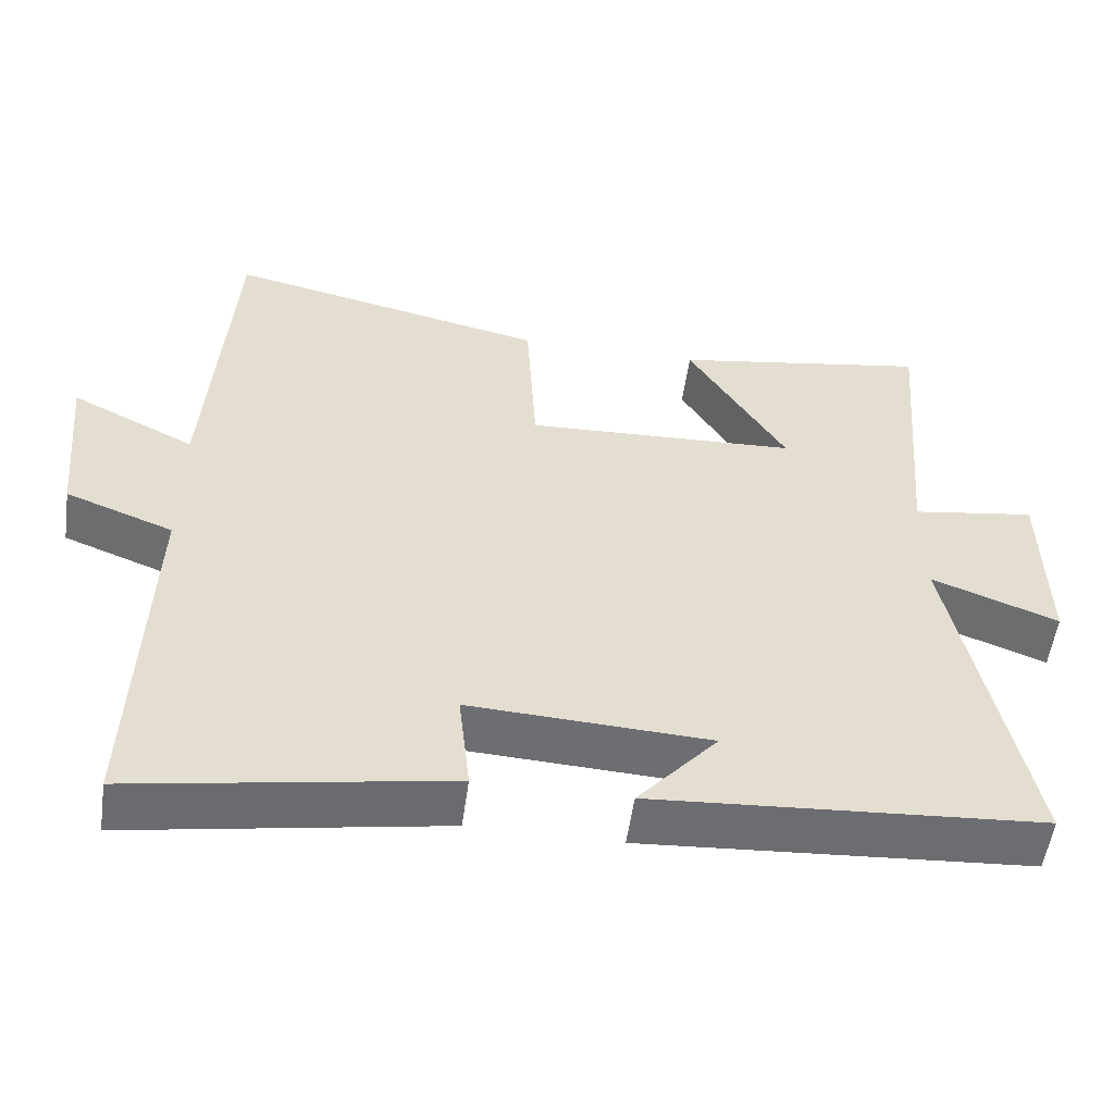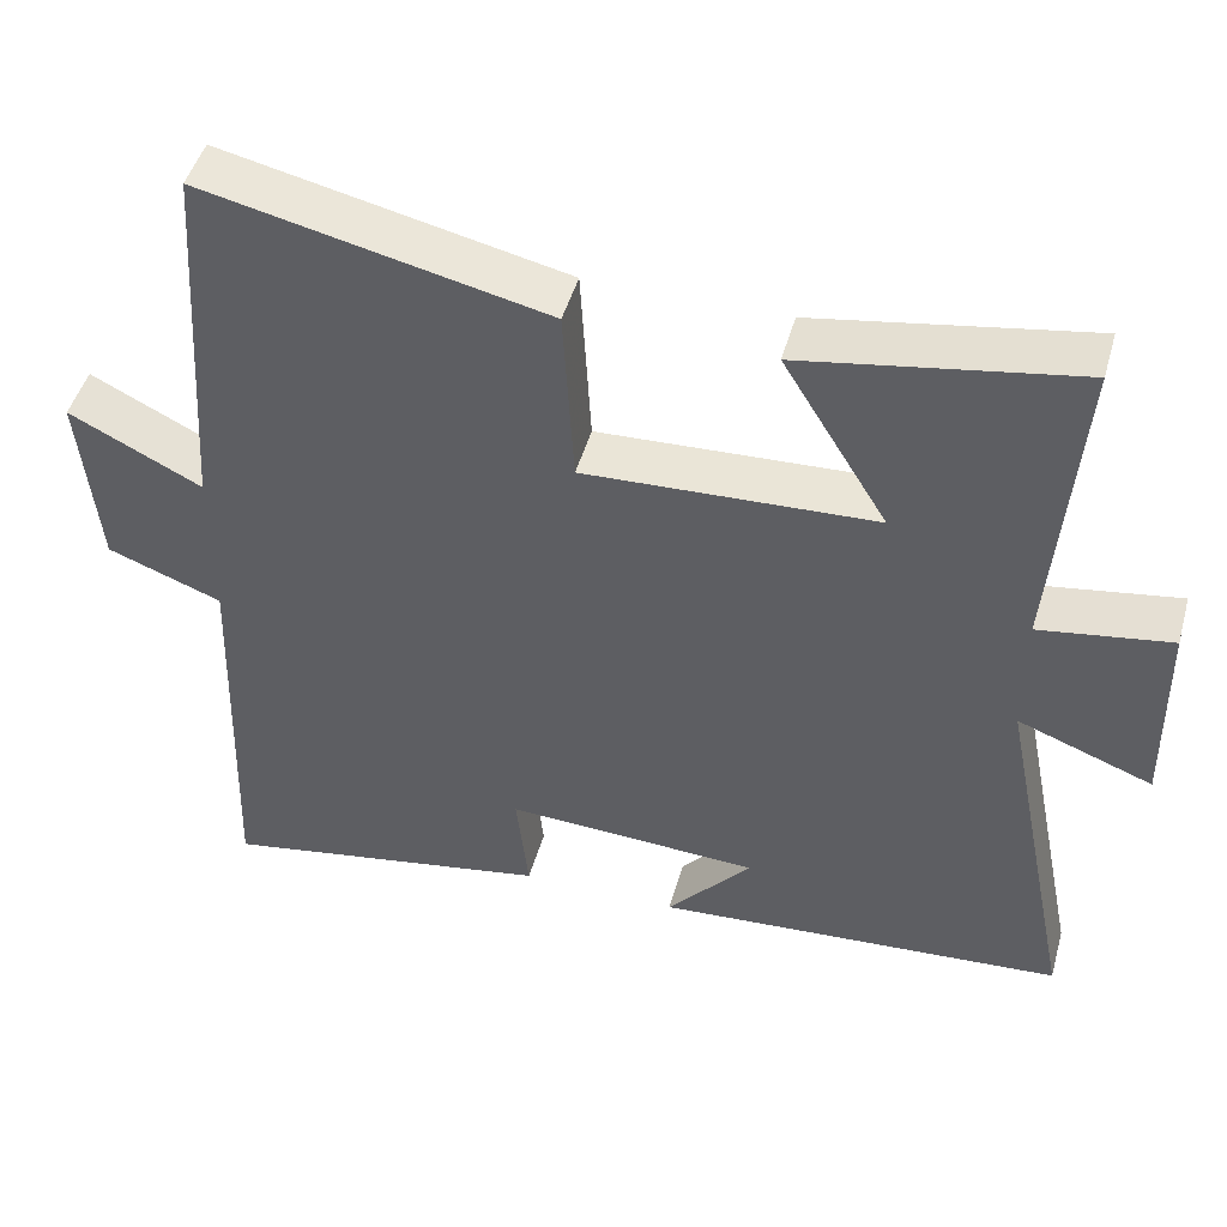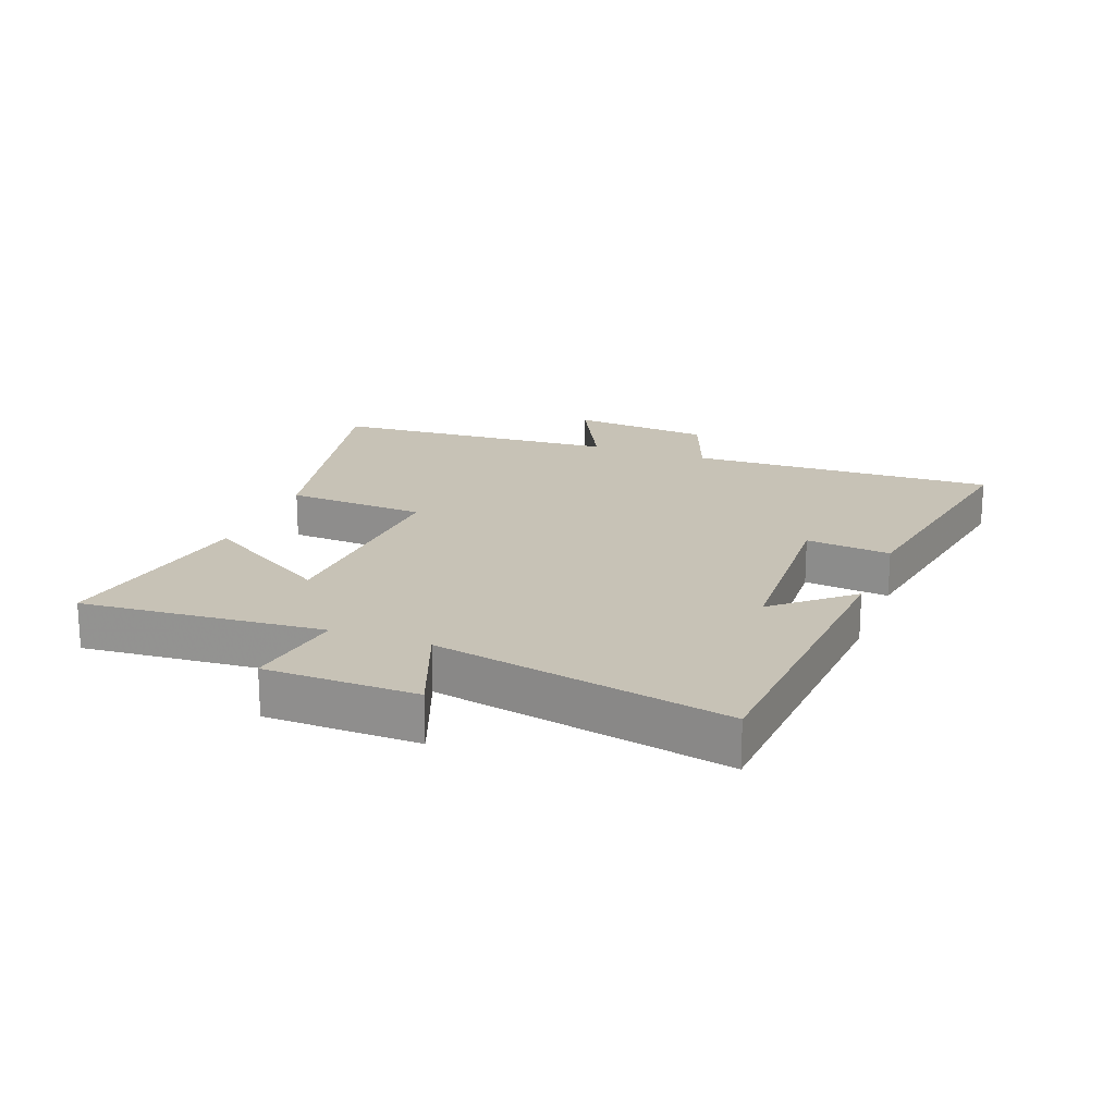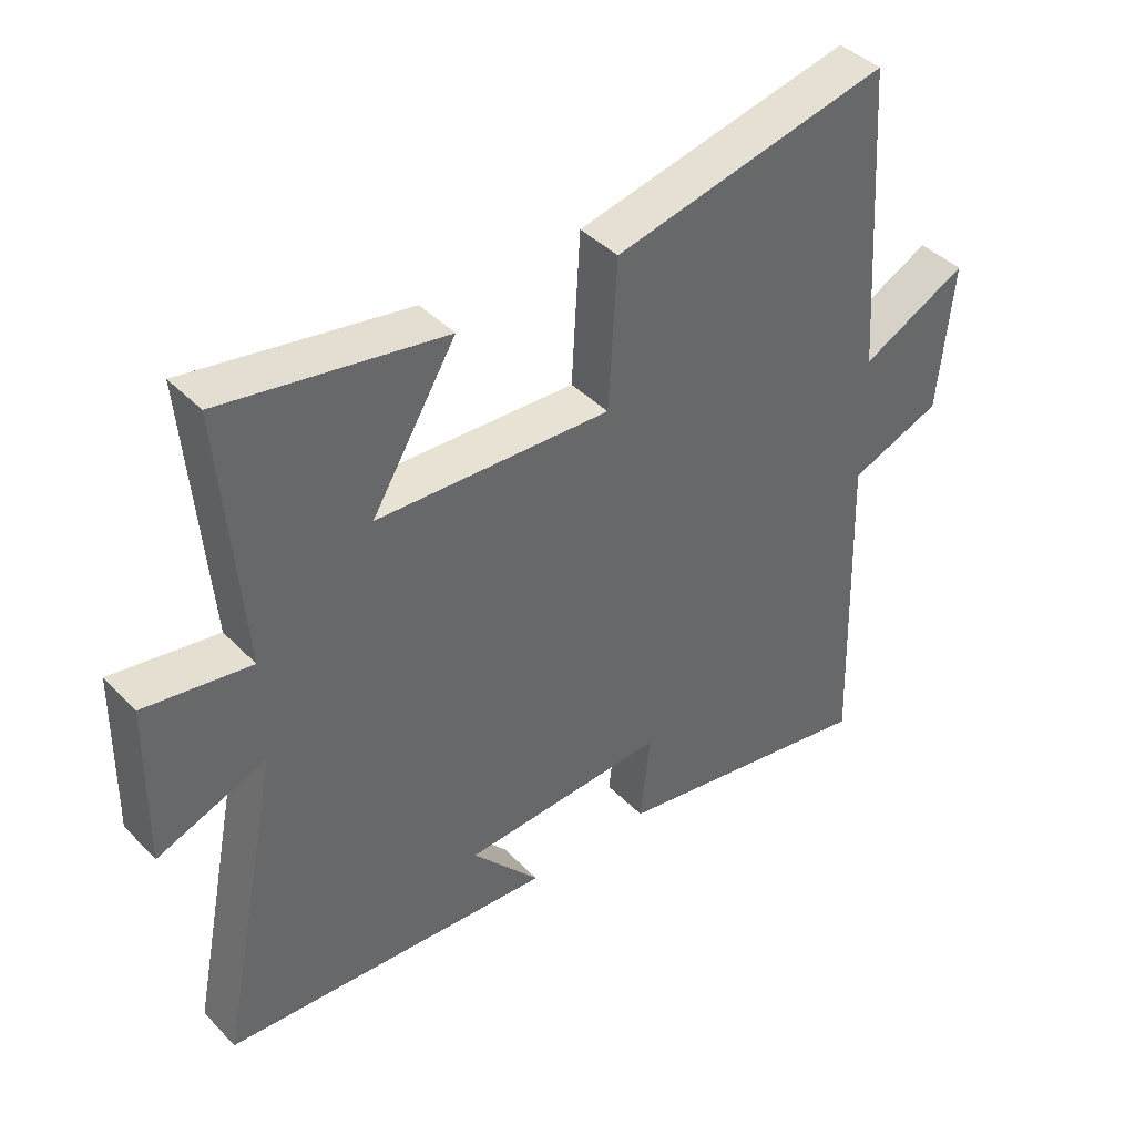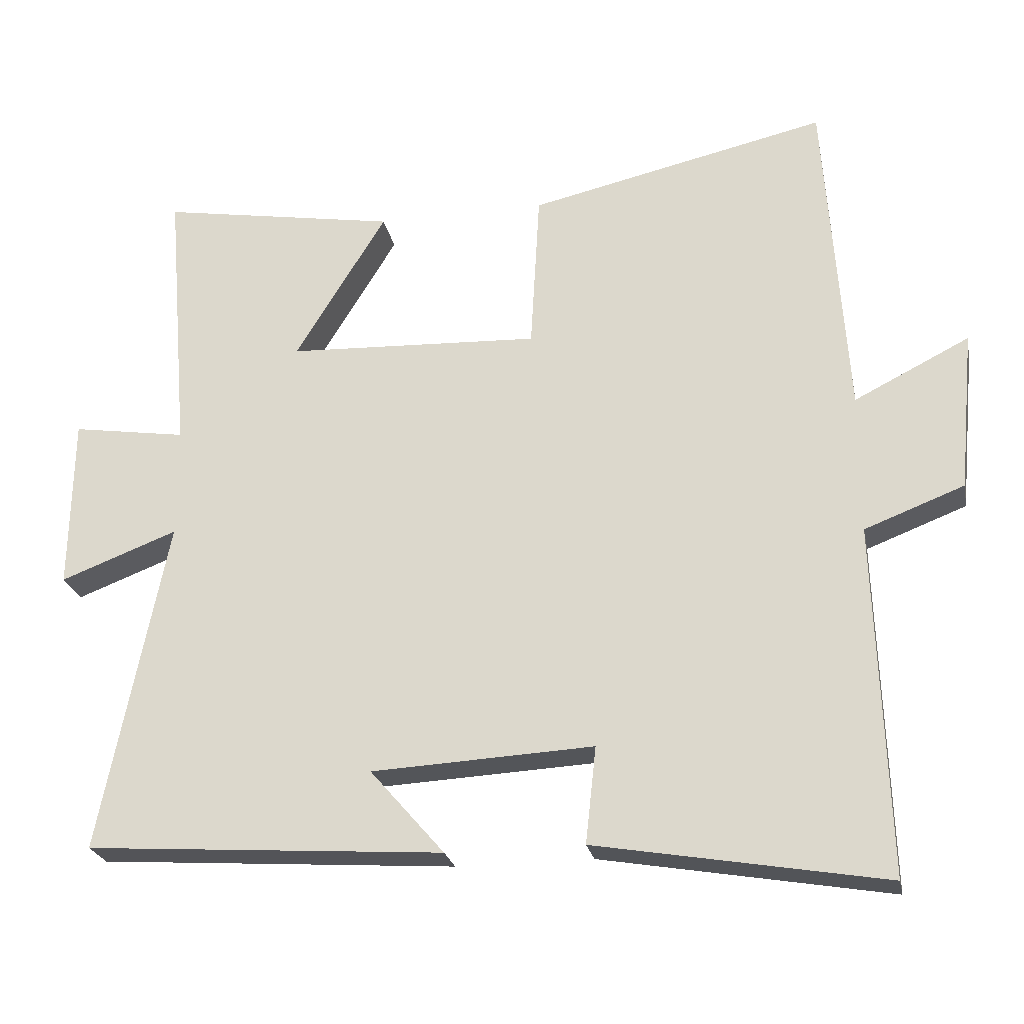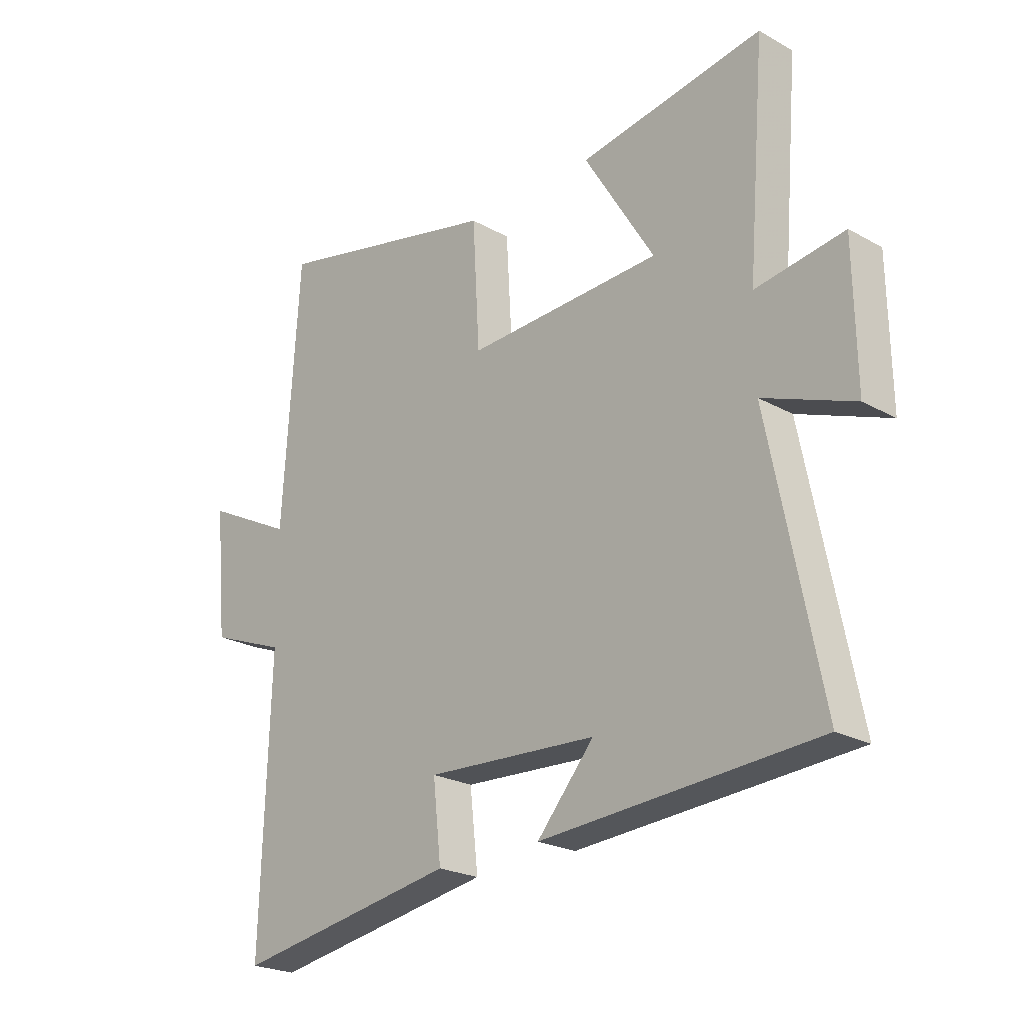
<metadata>
{"format":"obj","ext":"obj","renderer":"f3d","projection":"perspective","resolution":1024,"background":"white","views":[{"elev":-54.3,"azim":-7.9,"up":"+Z"},{"elev":47.3,"azim":15.5,"up":"+Z"},{"elev":19.2,"azim":110.8,"up":"+Y"},{"elev":41.5,"azim":140.5,"up":"+Z"},{"elev":-24.2,"azim":-168.8,"up":"+Z"},{"elev":-23.0,"azim":46.5,"up":"+Z"}]}
</metadata>
<code>
v 0.595 0.07 -0.465
v 0.088 0.07 -0.5
v 0.193 0.07 -0.379
v -0.121 0.07 -0.363
v -0.106 0.07 -0.5
v -0.516 0.07 -0.571
v -0.5 0.07 -0.074
v -0.641 0.07 -0.02
v -0.663 0.07 0.208
v -0.5 0.07 0.126
v -0.469 0.07 0.594
v -0.047 0.07 0.5
v -0.034 0.07 0.273
v 0.324 0.07 0.289
v 0.195 0.07 0.5
v 0.532 0.07 0.557
v 0.5 0.07 0.166
v 0.662 0.07 0.191
v 0.666 0.07 -0.055
v 0.5 0.07 0.008
v 0.595 0 -0.465
v 0.088 0 -0.5
v 0.193 0 -0.379
v -0.121 0 -0.363
v -0.106 0 -0.5
v -0.516 0 -0.571
v -0.5 0 -0.074
v -0.641 0 -0.02
v -0.663 0 0.208
v -0.5 0 0.126
v -0.469 0 0.594
v -0.047 0 0.5
v -0.034 0 0.273
v 0.324 0 0.289
v 0.195 0 0.5
v 0.532 0 0.557
v 0.5 0 0.166
v 0.662 0 0.191
v 0.666 0 -0.055
v 0.5 0 0.008
f 17 18 19 20
f 14 15 16 17
f 13 14 17 20
f 10 11 12 13
f 10 13 20 1
f 7 8 9 10
f 4 5 6 7
f 3 4 7 10
f 1 2 3
f 1 3 10
f 40 39 38 37
f 37 36 35 34
f 40 37 34 33
f 33 32 31 30
f 21 40 33 30
f 30 29 28 27
f 27 26 25 24
f 30 27 24 23
f 23 22 21
f 30 23 21
f 1 21 22 2
f 2 22 23 3
f 3 23 24 4
f 4 24 25 5
f 5 25 26 6
f 6 26 27 7
f 7 27 28 8
f 8 28 29 9
f 9 29 30 10
f 10 30 31 11
f 11 31 32 12
f 12 32 33 13
f 13 33 34 14
f 14 34 35 15
f 15 35 36 16
f 16 36 37 17
f 17 37 38 18
f 18 38 39 19
f 19 39 40 20
f 20 40 21 1

</code>
